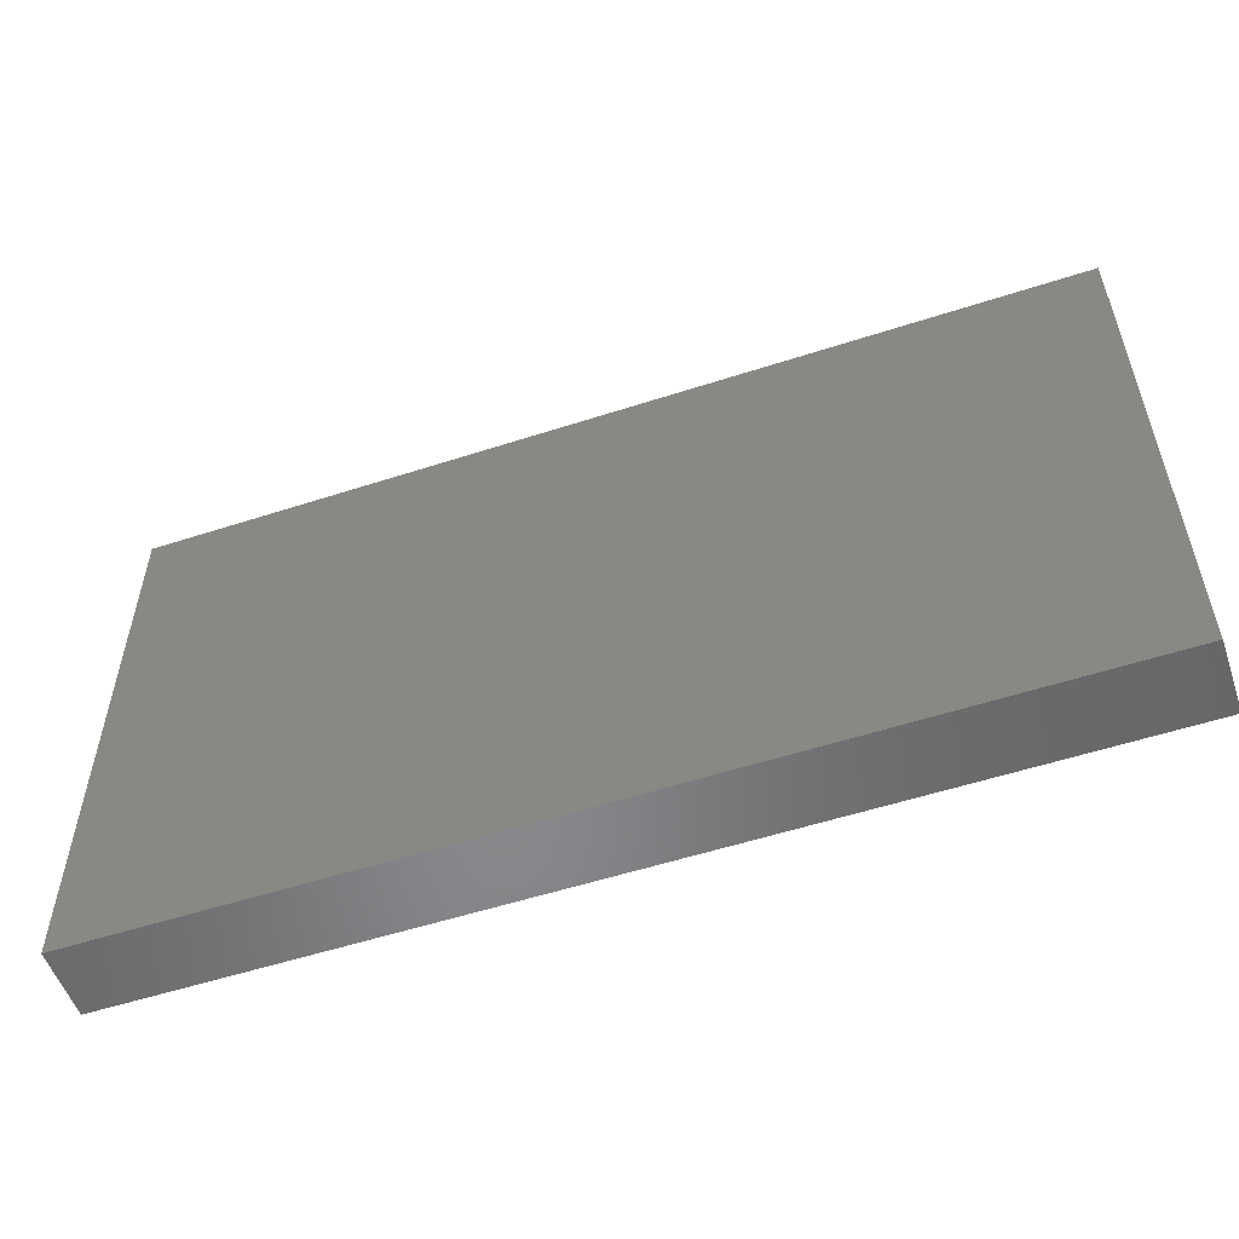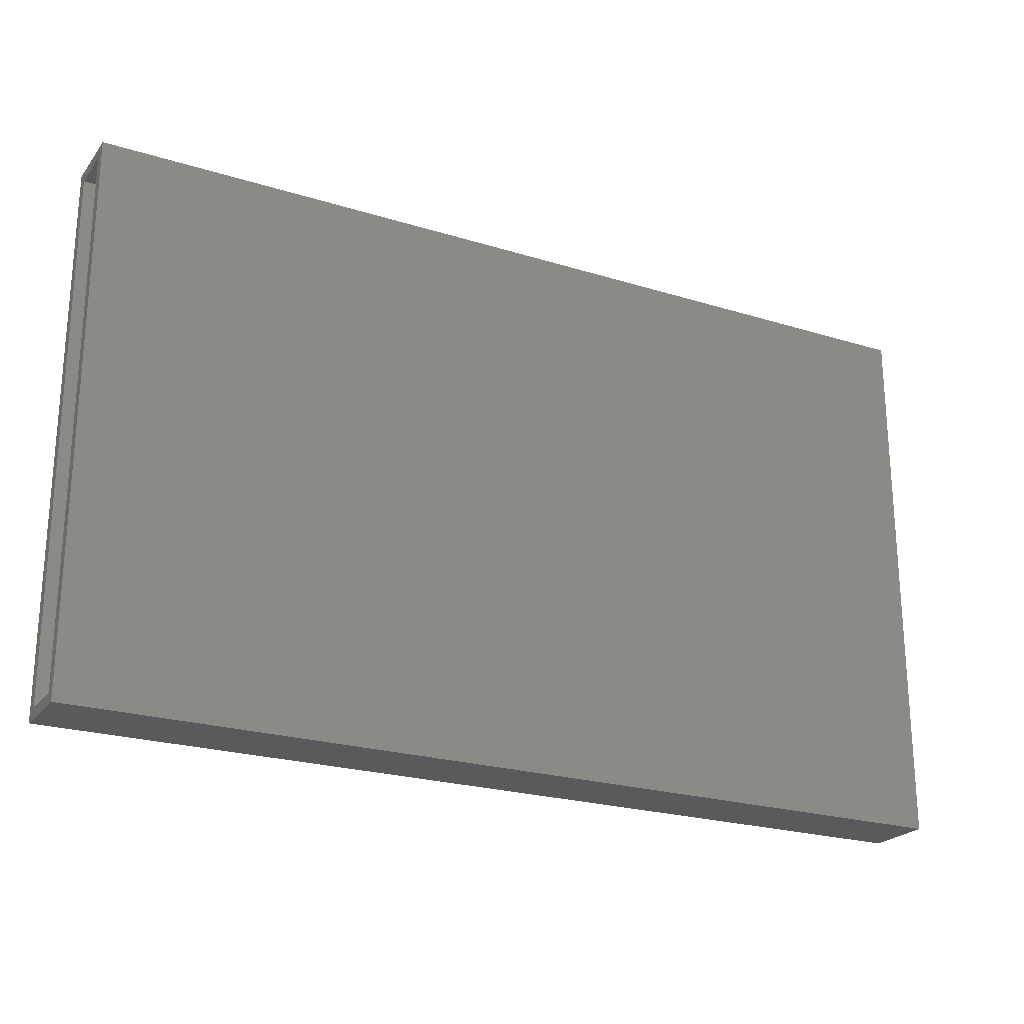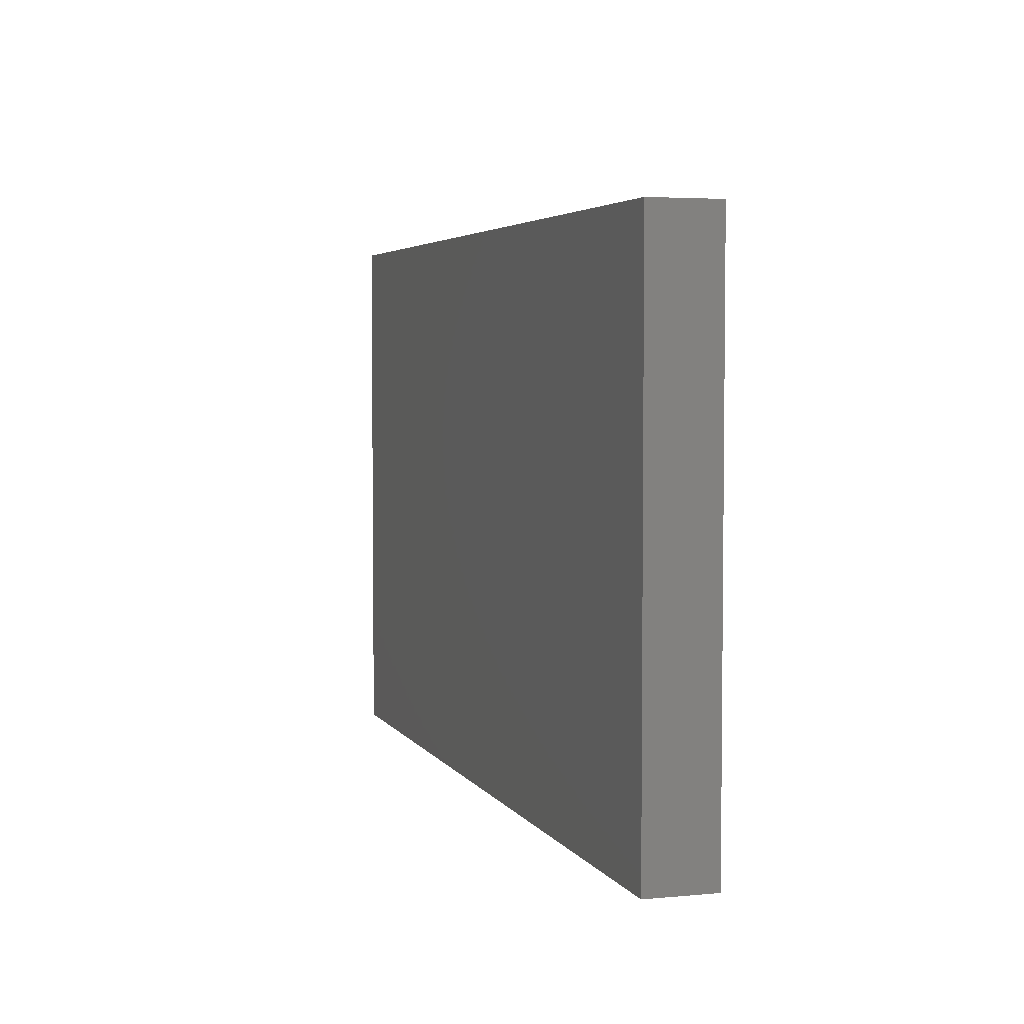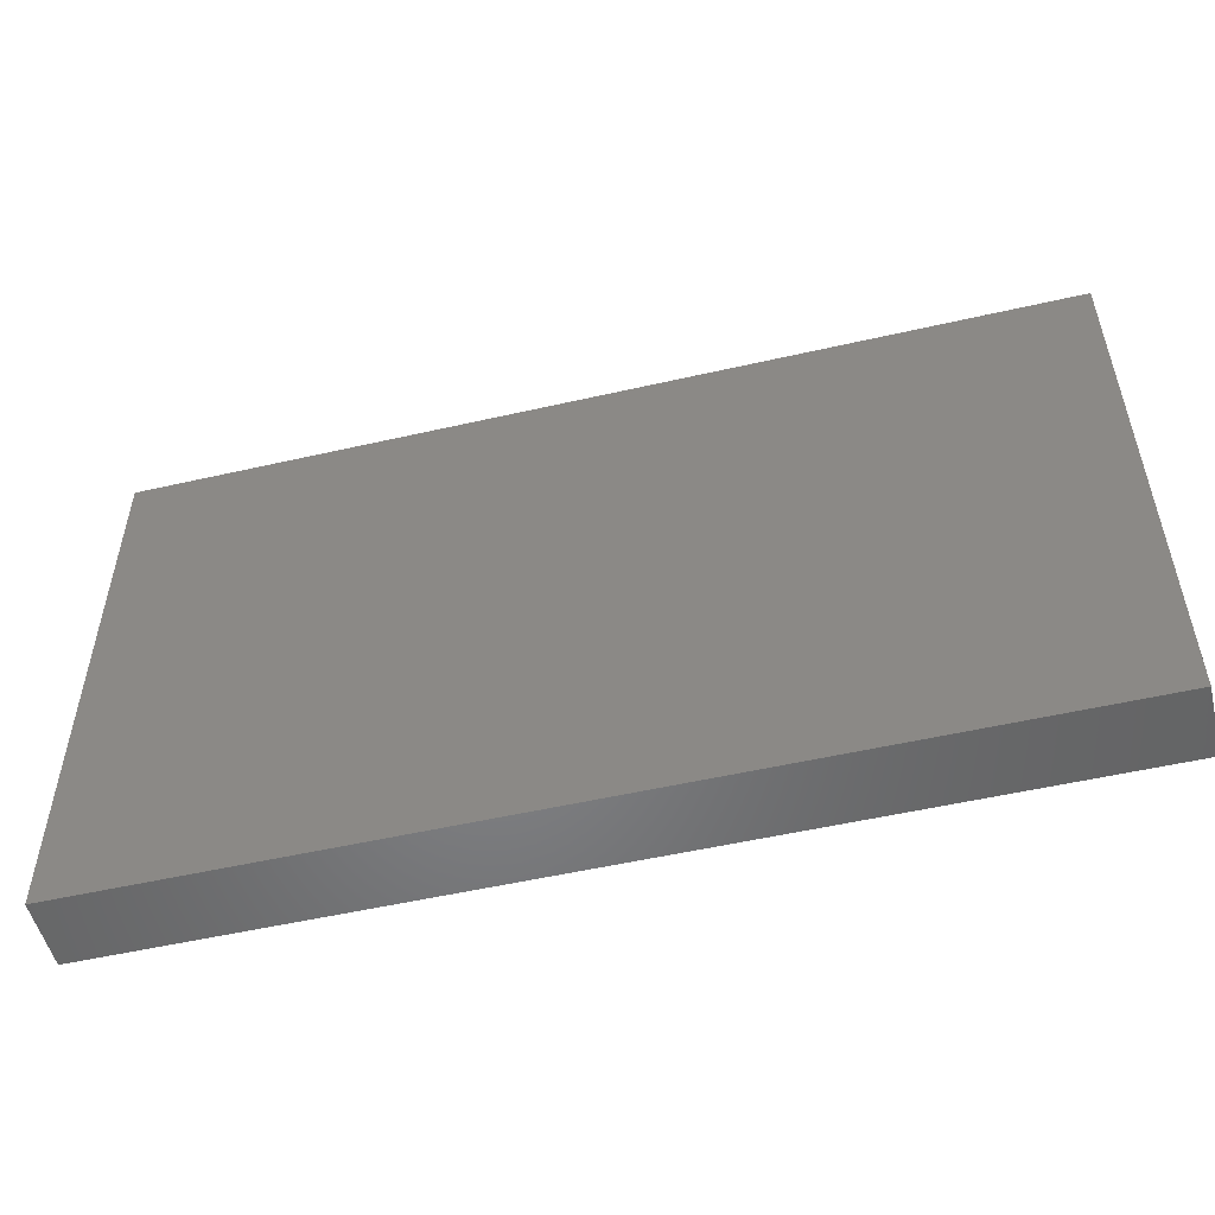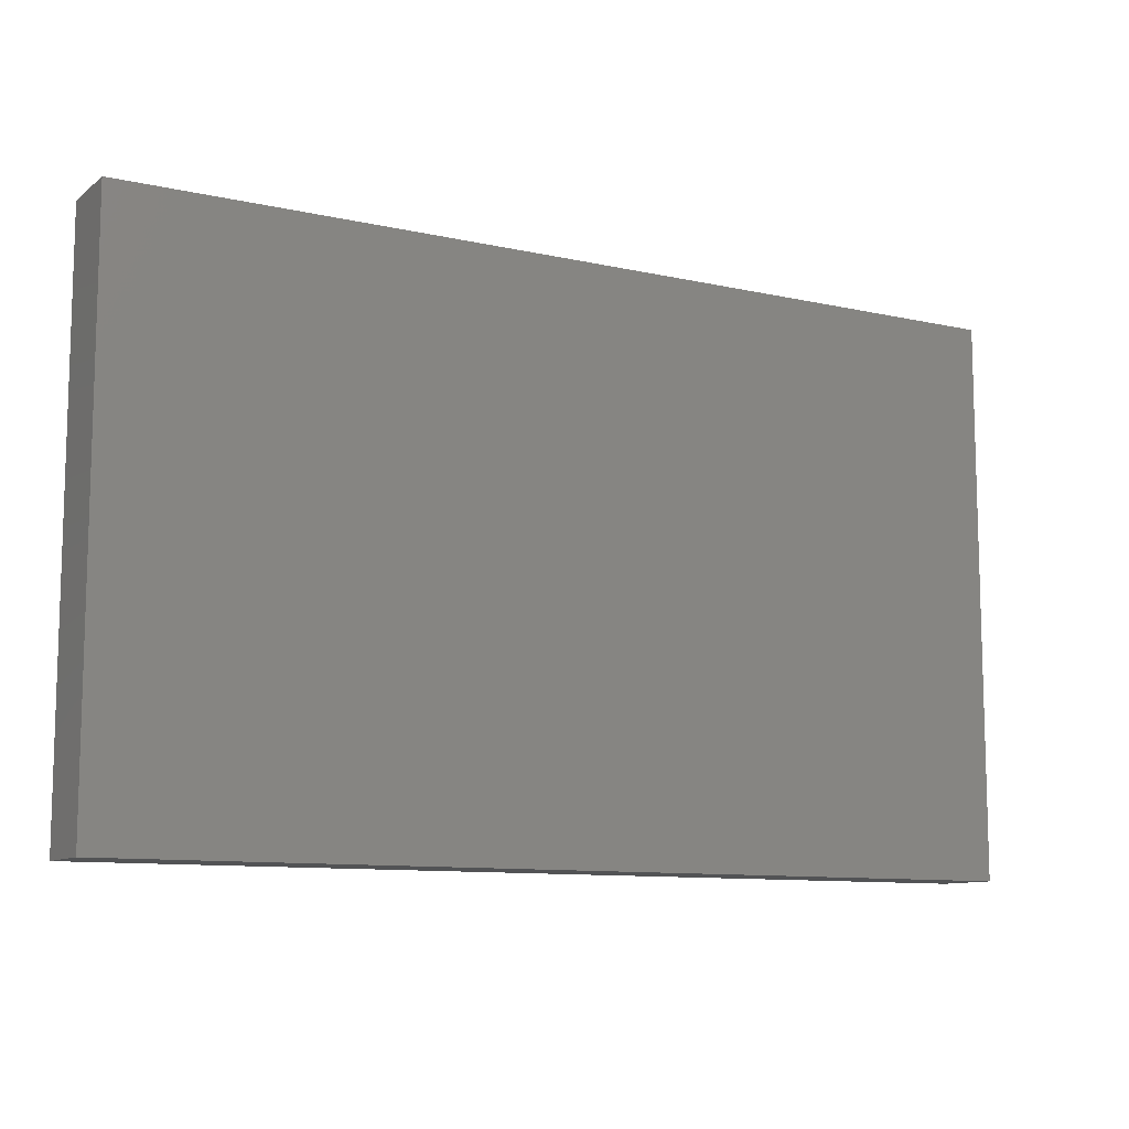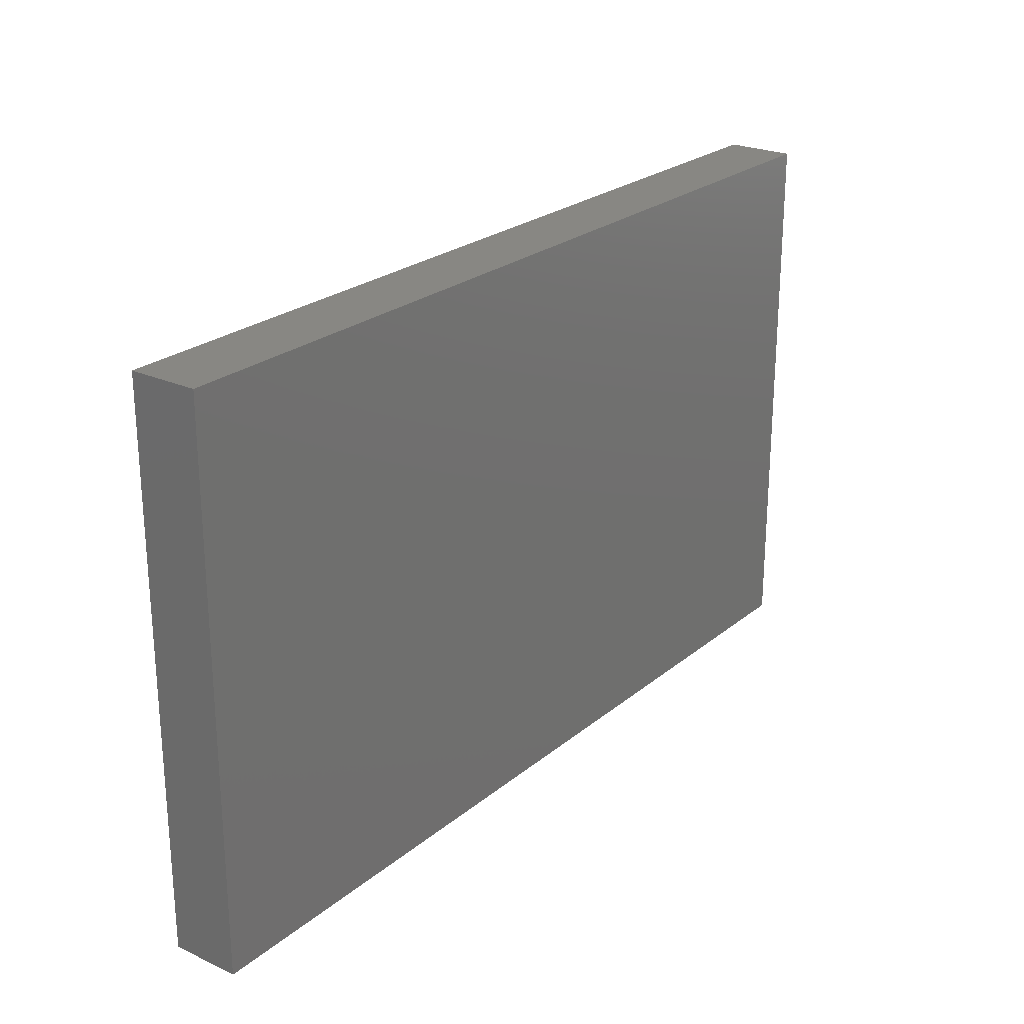
<metadata>
{"format":"stl","ext":"stl","renderer":"f3d","projection":"perspective","resolution":1024,"background":"white","views":[{"elev":-54.5,"azim":-161.0,"up":"+Y"},{"elev":-23.2,"azim":152.3,"up":"+Y"},{"elev":4.1,"azim":-107.3,"up":"+Y"},{"elev":-52.3,"azim":13.9,"up":"+Y"},{"elev":-10.3,"azim":-29.6,"up":"+Y"},{"elev":24.2,"azim":-52.9,"up":"+Y"}]}
</metadata>
<code>
# stl→obj: 48 verts, 92 faces
v -0.375 9.216e-18 0.03906
v -0.375 -0.007812 0.03207
v -0.375 -0.07812 0.03906
v -0.375 -0.07812 0.03207
v -0.375 4.337e-18 -0.03906
v -0.375 -0.07812 -0.03906
v -0.375 -0.07812 -0.03125
v -0.375 -0.007812 -0.03125
v -0.4531 0 -0.03906
v -0.4531 -0.007812 -0.03125
v -0.4531 -0.07812 -0.03906
v -0.4531 -0.07812 -0.03125
v -0.4531 4.879e-18 0.03906
v -0.4531 -0.07812 0.03906
v -0.4531 -0.07812 0.03207
v -0.4531 -0.007812 0.03207
v -0.6172 -0.007812 0.03207
v -0.6172 -0.7422 0.03207
v 0.125 -0.07812 0.03207
v 0.2031 -0.07812 0.03207
v 0.625 -0.7422 0.03207
v 0.125 -0.007812 0.03207
v 0.625 -0.007812 0.03207
v 0.2031 -0.007812 0.03207
v 0.2031 -0.007812 -0.03125
v 0.2031 -0.07812 -0.03125
v 0.625 -0.007812 -0.03125
v 0.625 -0.7422 -0.03125
v 0.125 -0.07812 -0.03125
v -0.6172 -0.7422 -0.03125
v 0.125 -0.007812 -0.03125
v -0.6172 -0.007812 -0.03125
v 0.2031 9.216e-18 0.03906
v 0.2031 -0.07812 0.03906
v 0.2031 4.337e-18 -0.03906
v 0.2031 -0.07812 -0.03906
v 0.125 0 -0.03906
v 0.125 -0.07812 -0.03906
v 0.125 4.879e-18 0.03906
v 0.125 -0.07812 0.03906
v 0.625 -0.7578 0.0477
v 0.625 -0.7578 -0.04688
v 0.625 0.007812 0.0477
v 0.625 0.007812 -0.04688
v -0.6328 -0.7578 -0.04688
v -0.6328 0.007812 -0.04688
v -0.6328 -0.7578 0.0477
v -0.6328 0.007812 0.0477
f 1 2 3
f 2 4 3
f 5 6 7
f 5 7 8
f 5 8 2
f 5 2 1
f 9 10 11
f 10 12 11
f 13 14 15
f 13 15 16
f 13 16 10
f 13 10 9
f 11 12 6
f 6 12 7
f 15 14 4
f 4 14 3
f 15 17 16
f 18 17 15
f 18 15 4
f 18 4 19
f 18 19 20
f 18 20 21
f 19 4 22
f 22 4 2
f 21 20 23
f 23 20 24
f 25 26 27
f 28 27 26
f 28 26 29
f 28 29 7
f 28 7 12
f 28 12 30
f 7 29 8
f 8 29 31
f 30 12 32
f 32 12 10
f 2 8 22
f 22 8 31
f 17 32 16
f 16 32 10
f 9 5 13
f 13 5 1
f 1 3 13
f 13 3 14
f 9 11 5
f 5 11 6
f 33 24 34
f 24 20 34
f 35 36 26
f 35 26 25
f 35 25 24
f 35 24 33
f 37 31 38
f 31 29 38
f 39 40 19
f 39 19 22
f 39 22 31
f 39 31 37
f 38 29 36
f 36 29 26
f 19 40 20
f 20 40 34
f 24 25 23
f 23 25 27
f 37 35 39
f 39 35 33
f 33 34 39
f 39 34 40
f 37 38 35
f 35 38 36
f 41 42 28
f 41 28 21
f 41 21 23
f 41 23 43
f 43 23 44
f 44 23 27
f 44 27 42
f 42 27 28
f 18 21 30
f 30 21 28
f 45 46 42
f 42 46 44
f 41 43 47
f 47 43 48
f 48 46 47
f 47 46 45
f 48 43 46
f 46 43 44
f 47 45 41
f 41 45 42
f 17 18 32
f 32 18 30

</code>
